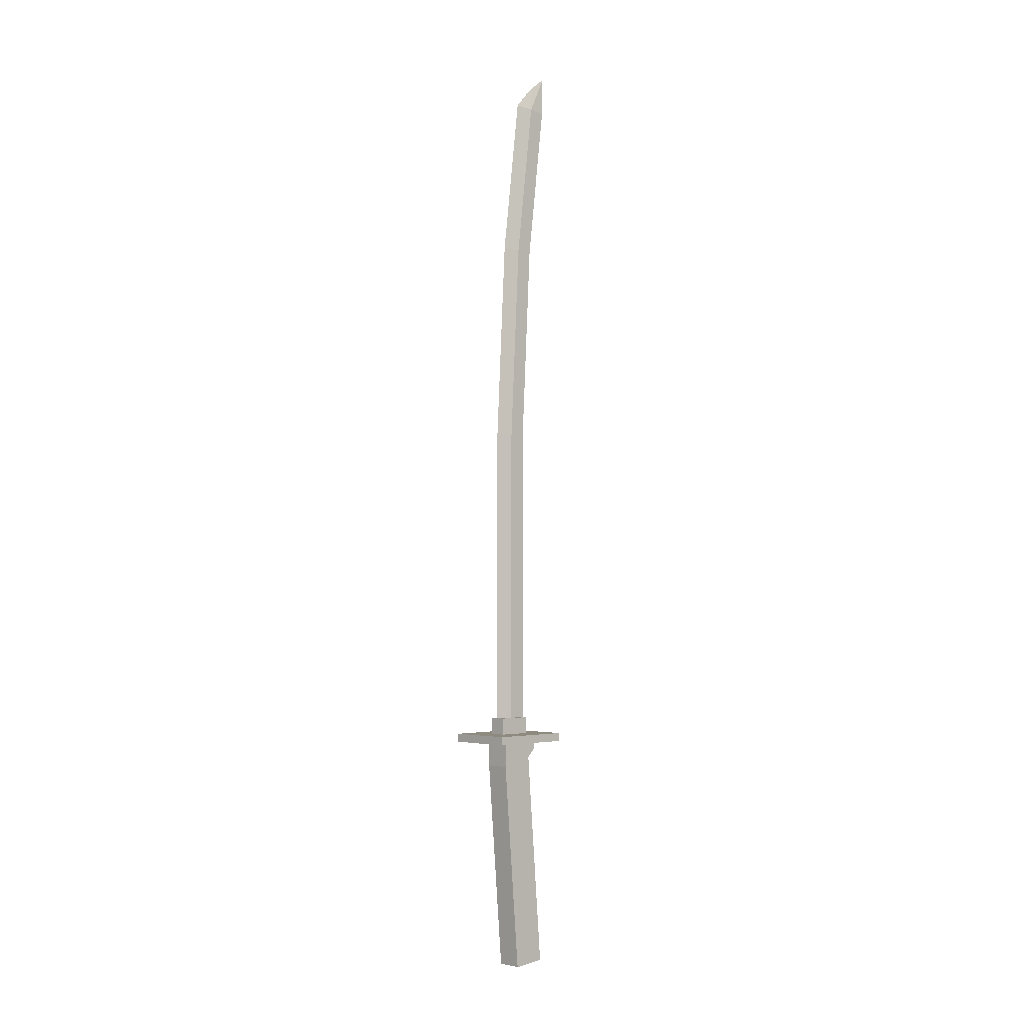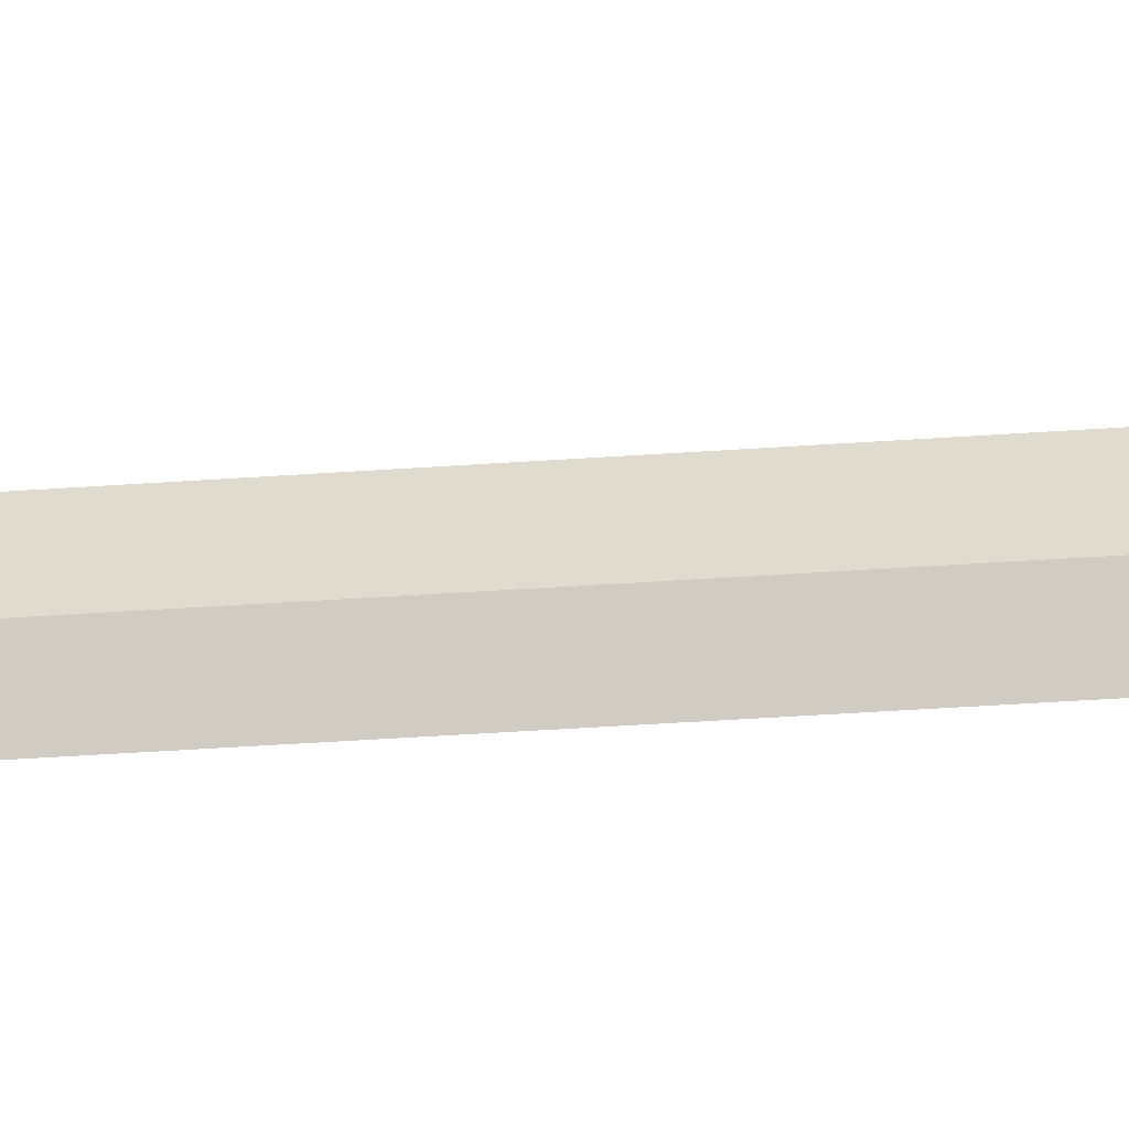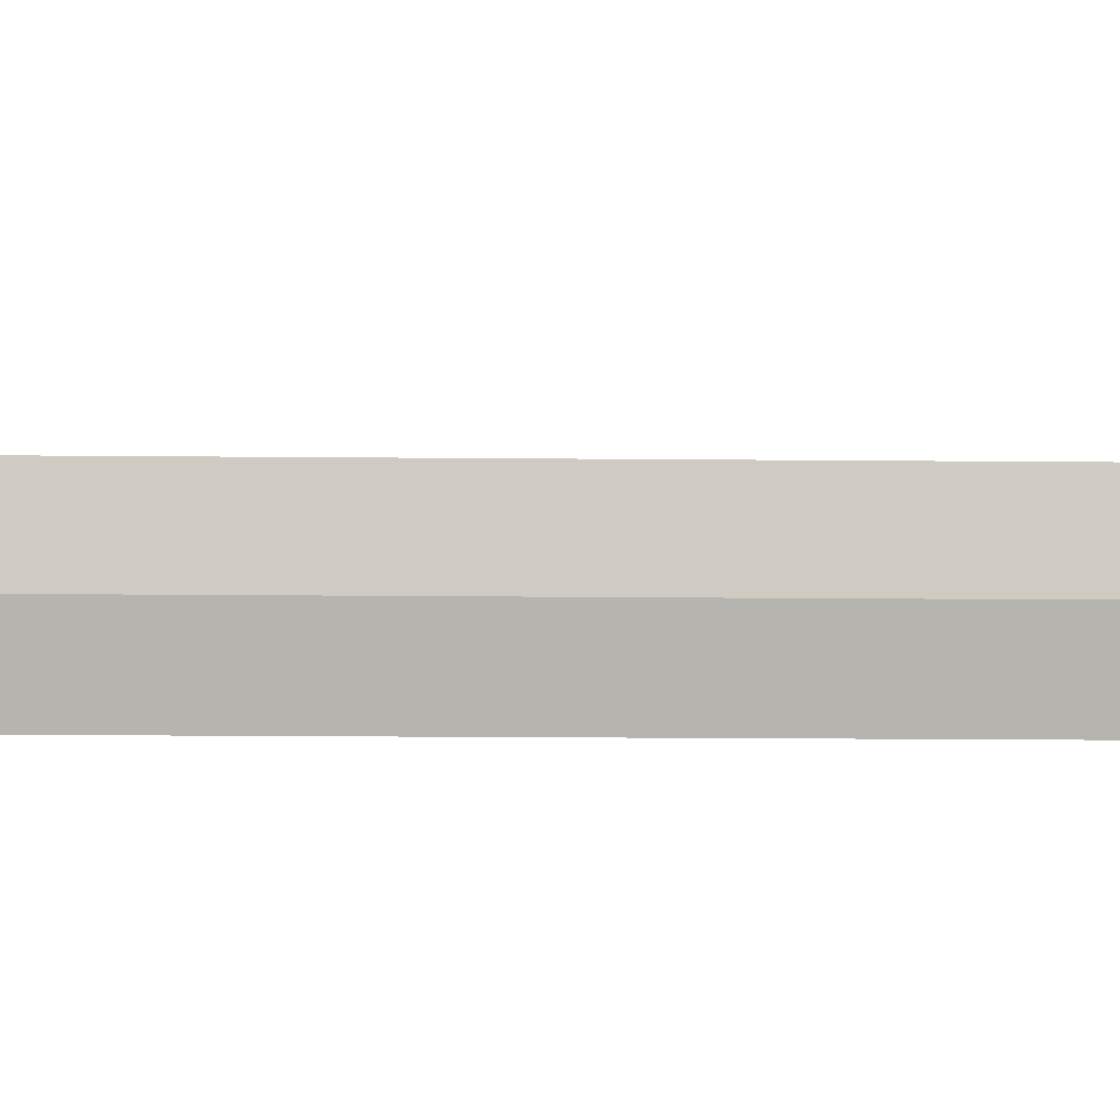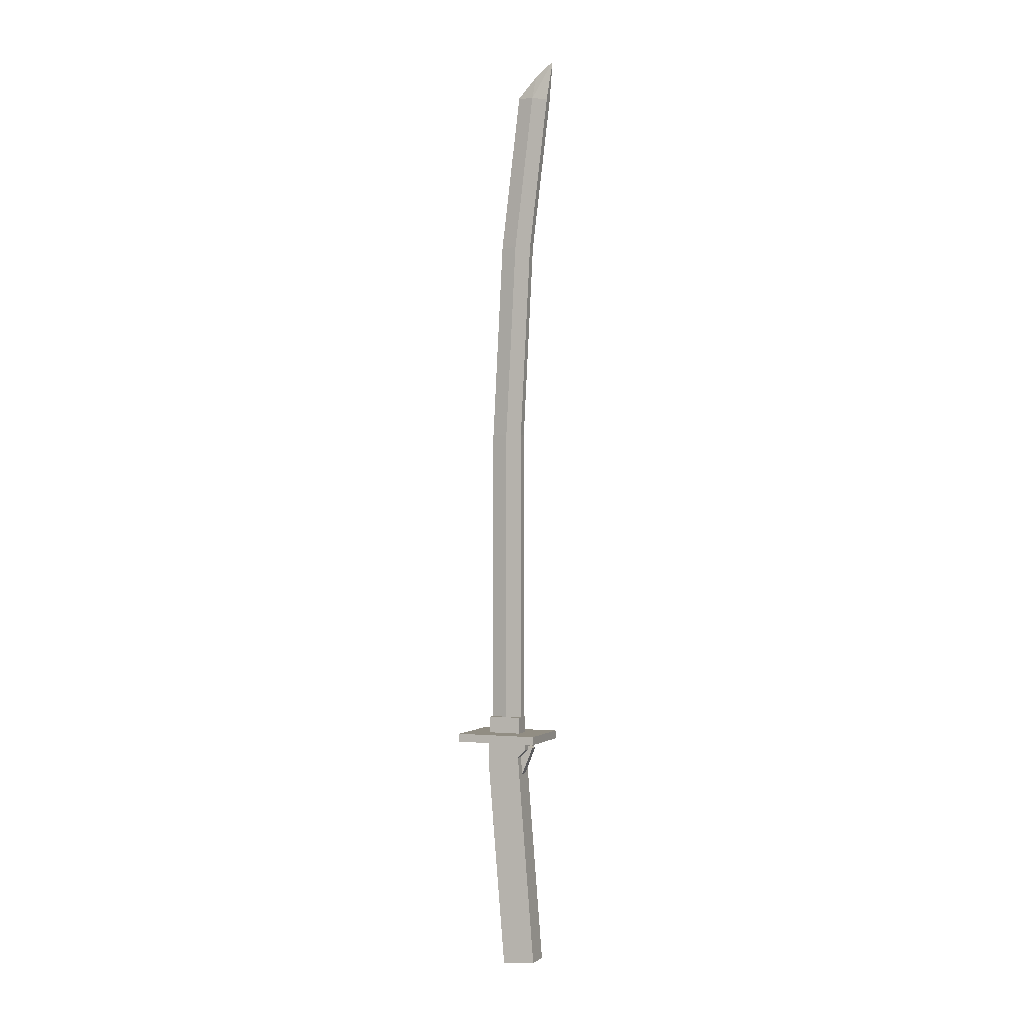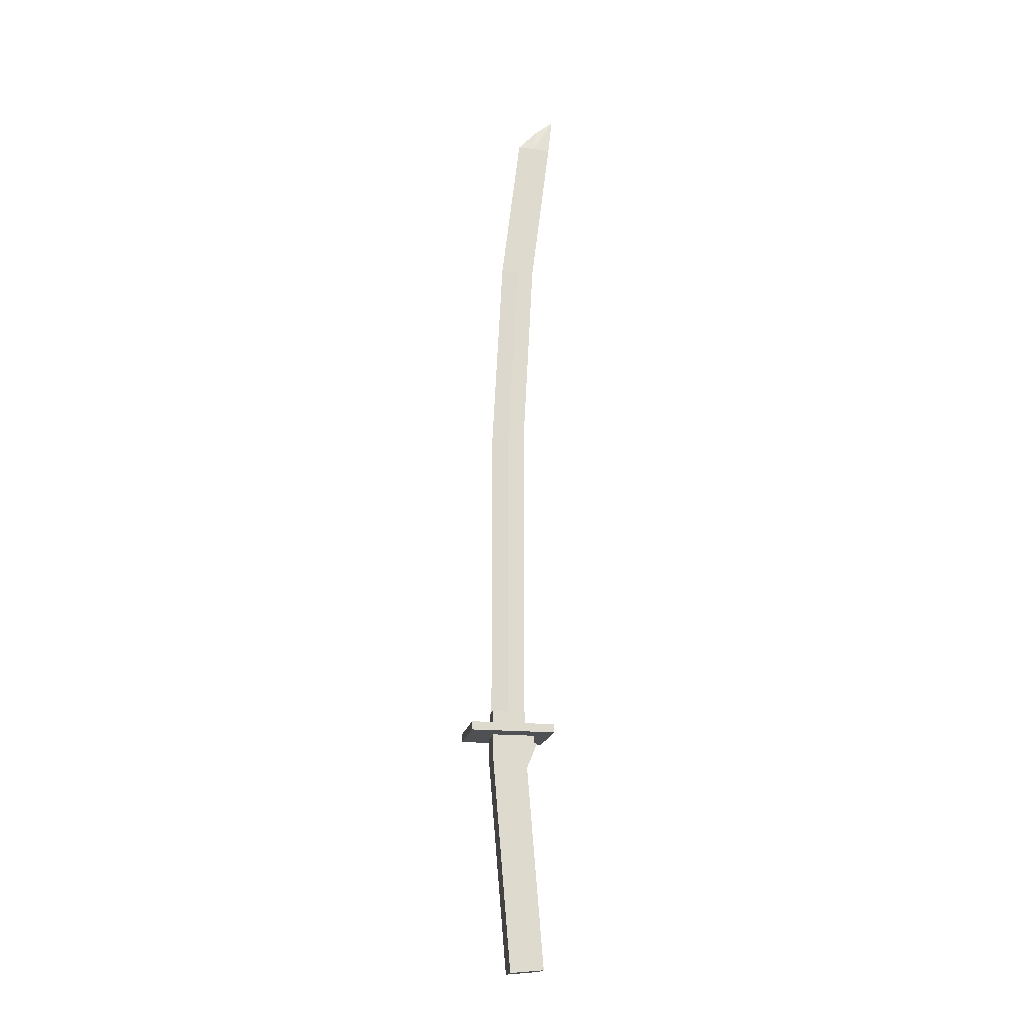
<metadata>
{"format":"obj","ext":"obj","renderer":"f3d","projection":"perspective","resolution":1024,"background":"white","views":[{"elev":-3.0,"azim":46.0,"up":"+Z"},{"elev":-24.0,"azim":-82.1,"up":"+Y"},{"elev":-4.4,"azim":-94.2,"up":"+Y"},{"elev":-0.7,"azim":112.3,"up":"+Z"},{"elev":-18.5,"azim":79.8,"up":"+Z"}]}
</metadata>
<code>
o 171
v 0.03125 1.564 -1.203
v 0.03125 1.612 -1.088
v 0.03125 1.535 -1.191
v 0.03125 1.583 -1.076
v -2e-06 1.612 -1.088
v -2e-06 1.564 -1.203
v -2e-06 1.583 -1.076
v -2e-06 1.535 -1.191
v 0.03125 1.564 -1.203
v -2e-06 1.564 -1.203
v 0.03125 1.612 -1.088
v -2e-06 1.612 -1.088
v 0.03125 1.583 -1.076
v -2e-06 1.583 -1.076
v 0.03125 1.535 -1.191
v -2e-06 1.535 -1.191
v 0.03125 1.612 -1.088
v -2e-06 1.612 -1.088
v 0.03125 1.583 -1.076
v -2e-06 1.583 -1.076
v -2e-06 1.564 -1.203
v 0.03125 1.564 -1.203
v -2e-06 1.535 -1.191
v 0.03125 1.535 -1.191
v 0.06252 1.594 -1.063
v 0.06252 1.438 -1.063
v 0.06252 1.594 -1.094
v 0.06252 1.438 -1.094
v -0.03121 1.594 -1.063
v -0.03121 1.594 -1.094
v -0.03121 1.438 -1.063
v -0.03121 1.438 -1.094
v 0.06252 1.594 -1.063
v 0.06252 1.594 -1.094
v -0.03121 1.594 -1.063
v -0.03121 1.594 -1.094
v 0.06252 1.438 -1.063
v -0.03121 1.438 -1.063
v 0.06252 1.438 -1.094
v -0.03121 1.438 -1.094
v 0.06252 1.594 -1.063
v -0.03121 1.594 -1.063
v 0.06252 1.438 -1.063
v -0.03121 1.438 -1.063
v 0.06252 1.628 -1.929
v 0.06252 1.503 -1.94
v -0.03121 1.628 -1.929
v -0.03121 1.503 -1.94
v -0.03121 1.563 -1.125
v -0.03121 1.594 -1.094
v 0.06252 1.563 -1.125
v 0.06252 1.594 -1.094
v 0.06252 1.563 -1.125
v 0.06252 1.594 -1.094
v 0.06252 1.438 -1.156
v 0.06252 1.438 -1.094
v 0.06252 1.438 -1.156
v 0.06252 1.438 -1.094
v -0.03121 1.438 -1.156
v -0.03121 1.438 -1.094
v -0.03121 1.438 -1.156
v -0.03121 1.438 -1.094
v -0.03121 1.563 -1.125
v -0.03121 1.594 -1.094
v -0.03121 1.628 -1.929
v -0.03121 1.563 -1.125
v 0.06252 1.628 -1.929
v 0.06252 1.563 -1.125
v 0.06252 1.628 -1.929
v 0.06252 1.563 -1.125
v 0.06252 1.503 -1.94
v 0.06252 1.438 -1.156
v 0.06252 1.503 -1.94
v 0.06252 1.438 -1.156
v -0.03121 1.503 -1.94
v -0.03121 1.438 -1.156
v -0.03121 1.503 -1.94
v -0.03121 1.438 -1.156
v -0.03121 1.628 -1.929
v -0.03121 1.563 -1.125
v 0.1406 1.594 -1.031
v 0.1406 1.594 -1.063
v 0.1406 1.656 -1.031
v 0.1406 1.656 -1.063
v -0.1094 1.594 -1.063
v -0.1094 1.594 -1.031
v -0.1094 1.656 -1.063
v -0.1094 1.656 -1.031
v 0.1406 1.656 -1.063
v -0.1094 1.656 -1.063
v 0.1406 1.656 -1.031
v -0.1094 1.656 -1.031
v 0.1406 1.344 -1.031
v -0.1094 1.344 -1.031
v 0.1406 1.344 -1.063
v -0.1094 1.344 -1.063
v -0.1094 1.594 -1.031
v 0.1406 1.594 -1.031
v -0.1094 1.656 -1.031
v 0.1406 1.656 -1.031
v 0.1406 1.594 -1.063
v -0.1094 1.594 -1.063
v 0.1406 1.656 -1.063
v -0.1094 1.656 -1.063
v -0.1094 1.438 -1.031
v -0.1094 1.438 -1.063
v -0.1094 1.344 -1.031
v -0.1094 1.344 -1.063
v -0.1094 1.438 -1.063
v 0.1406 1.438 -1.063
v -0.1094 1.344 -1.063
v 0.1406 1.344 -1.063
v 0.1406 1.438 -1.063
v 0.1406 1.438 -1.031
v 0.1406 1.344 -1.063
v 0.1406 1.344 -1.031
v 0.1406 1.438 -1.031
v -0.1094 1.438 -1.031
v 0.1406 1.344 -1.031
v -0.1094 1.344 -1.031
v -0.1094 1.438 -1.063
v -0.1094 1.438 -1.031
v -0.1094 1.594 -1.063
v -0.1094 1.594 -1.031
v -0.1094 1.438 -1.031
v 0.1406 1.438 -1.031
v -0.1094 1.594 -1.031
v 0.1406 1.594 -1.031
v 0.1406 1.438 -1.031
v 0.1406 1.438 -1.063
v 0.1406 1.594 -1.031
v 0.1406 1.594 -1.063
v 0.1406 1.438 -1.063
v -0.1094 1.438 -1.063
v 0.1406 1.594 -1.063
v -0.1094 1.594 -1.063
v 0.04687 1.563 -1.031
v 0.04687 1.563 -0.9687
v 0.04687 1.438 -1.031
v 0.04687 1.438 -0.9687
v -0.01564 1.563 -0.9687
v -0.01564 1.563 -1.031
v -0.01564 1.438 -0.9687
v -0.01564 1.438 -1.031
v 0.04687 1.563 -1.031
v -0.01564 1.563 -1.031
v 0.04687 1.563 -0.9687
v -0.01564 1.563 -0.9687
v 0.04687 1.438 -0.9687
v -0.01564 1.438 -0.9687
v 0.04687 1.438 -1.031
v -0.01564 1.438 -1.031
v 0.04687 1.563 -0.9687
v -0.01564 1.563 -0.9687
v 0.04687 1.438 -0.9687
v -0.01564 1.438 -0.9687
v 0.03125 1.5 0.1563
v 0.03125 1.5 -0.9687
v 0.03125 1.563 0.1563
v 0.03125 1.563 -0.9687
v 1e-06 1.5 -0.9687
v 1e-06 1.5 0.1563
v 1e-06 1.563 -0.9687
v 1e-06 1.563 0.1563
v 0.03125 1.563 -0.9687
v 1e-06 1.563 -0.9687
v 0.03125 1.563 0.1563
v 1e-06 1.563 0.1563
v 0.03125 1.5 -0.9687
v 1e-06 1.5 -0.9687
v 0.03125 1.563 -0.9687
v 1e-06 1.563 -0.9687
v 0.03125 1.539 0.9052
v 0.03125 1.5 0.1563
v 0.03125 1.602 0.9019
v 0.03125 1.563 0.1563
v 0.03125 1.602 0.9019
v 0.03125 1.563 0.1563
v 1e-06 1.602 0.9019
v 1e-06 1.563 0.1563
v 1e-06 1.5 0.1563
v 1e-06 1.539 0.9052
v 1e-06 1.563 0.1563
v 1e-06 1.602 0.9019
v 0.01563 1.477 0.9085
v 0.03125 1.539 0.9052
v 0.03125 1.602 0.9019
v 1e-06 1.602 0.9019
v 1e-06 1.539 0.9052
v 0.01563 1.477 0.9085
v 1e-06 1.539 0.9052
v 1e-06 1.6 1.401
v 1e-06 1.602 0.9019
v 1e-06 1.662 1.394
v 0.03125 1.6 1.401
v 0.03125 1.539 0.9052
v 0.03125 1.662 1.394
v 0.03125 1.602 0.9019
v 0.03125 1.602 0.9019
v 1e-06 1.602 0.9019
v 0.03125 1.662 1.394
v 1e-06 1.662 1.394
v 0.03125 1.612 1.495
v 0.03125 1.6 1.401
v 0.03125 1.674 1.487
v 0.03125 1.662 1.394
v 0.03125 1.674 1.487
v 0.03125 1.662 1.394
v 1e-06 1.674 1.487
v 1e-06 1.662 1.394
v 1e-06 1.6 1.401
v 1e-06 1.612 1.495
v 1e-06 1.662 1.394
v 1e-06 1.674 1.487
v 0.01572 1.55 1.502
v 0.01563 1.55 1.502
v 0.01563 1.538 1.409
v 1e-06 1.612 1.495
v 1e-06 1.6 1.401
v 0.01563 1.55 1.502
v 0.01563 1.538 1.409
v 1e-06 1.6 1.401
v 1e-06 1.539 0.9052
v 0.01563 1.538 1.409
v 0.01563 1.477 0.9085
v 1e-06 1.602 0.9019
v 1e-06 1.539 0.9052
v 0.01563 1.477 0.9085
v 1e-06 1.539 0.9052
v 1e-06 1.5 0.1563
v 0.01563 1.477 0.9085
v 0.01563 1.438 0.1563
v 1e-06 1.5 0.1563
v 1e-06 1.5 -0.9687
v 0.01563 1.438 0.1563
v 0.01563 1.438 -0.9687
v 0.01563 1.438 -0.9687
v 0.03125 1.5 -0.9687
v 1e-06 1.5 -0.9687
v 0.03125 1.5 -0.9687
v 0.03125 1.5 0.1563
v 0.01563 1.438 -0.9687
v 0.01563 1.438 0.1563
v 0.03125 1.5 0.1563
v 0.03125 1.539 0.9052
v 0.01563 1.438 0.1563
v 0.01563 1.477 0.9085
v 0.01563 1.477 0.9085
v 0.03125 1.539 0.9052
v 0.03125 1.602 0.9019
v 0.03125 1.539 0.9052
v 0.03125 1.6 1.401
v 0.01563 1.477 0.9085
v 0.01563 1.538 1.409
v 0.03125 1.6 1.401
v 0.03125 1.612 1.495
v 0.01563 1.538 1.409
v 0.01572 1.55 1.502
v 0.01572 1.55 1.503
v 0.01563 1.622 1.582
v 0.01563 1.55 1.503
v 0.01563 1.692 1.637
v 1e-06 1.674 1.487
v 0.01563 1.622 1.582
v 1e-06 1.612 1.495
v 0.01563 1.622 1.582
v 0.03125 1.612 1.495
v 0.01563 1.692 1.637
v 0.03125 1.674 1.487
v 0.01563 1.692 1.637
v 0.03125 1.674 1.487
v 1e-06 1.674 1.487
v 0.01572 1.55 1.503
v 0.01572 1.55 1.502
v 0.01563 1.622 1.582
v 0.03125 1.612 1.495
v 0.01563 1.622 1.582
v 1e-06 1.612 1.495
v 0.01563 1.55 1.503
v 0.01563 1.55 1.502
v 0.01563 1.55 1.503
v 0.01563 1.55 1.502
v 0.01572 1.55 1.503
v 0.01572 1.55 1.502
v -0.01562 1.563 -1.031
v 0.04688 1.563 -1.031
v -0.01562 1.438 -1.031
v 0.04688 1.438 -1.031
f 1 2 3
f 2 4 3
f 5 6 7
f 6 8 7
f 9 10 11
f 10 12 11
f 13 14 15
f 14 16 15
f 17 18 19
f 18 20 19
f 21 22 23
f 22 24 23
f 25 26 27
f 26 28 27
f 29 30 31
f 30 32 31
f 33 34 35
f 34 36 35
f 37 38 39
f 38 40 39
f 41 42 43
f 42 44 43
f 45 46 47
f 46 48 47
f 49 50 51
f 50 52 51
f 53 54 55
f 54 56 55
f 57 58 59
f 58 60 59
f 61 62 63
f 62 64 63
f 65 66 67
f 66 68 67
f 69 70 71
f 70 72 71
f 73 74 75
f 74 76 75
f 77 78 79
f 78 80 79
f 81 82 83
f 82 84 83
f 85 86 87
f 86 88 87
f 89 90 91
f 90 92 91
f 93 94 95
f 94 96 95
f 97 98 99
f 98 100 99
f 101 102 103
f 102 104 103
f 105 106 107
f 106 108 107
f 109 110 111
f 110 112 111
f 113 114 115
f 114 116 115
f 117 118 119
f 118 120 119
f 121 122 123
f 122 124 123
f 125 126 127
f 126 128 127
f 129 130 131
f 130 132 131
f 133 134 135
f 134 136 135
f 137 138 139
f 138 140 139
f 141 142 143
f 142 144 143
f 145 146 147
f 146 148 147
f 149 150 151
f 150 152 151
f 153 154 155
f 154 156 155
f 157 158 159
f 158 160 159
f 161 162 163
f 162 164 163
f 165 166 167
f 166 168 167
f 169 170 171
f 170 172 171
f 173 174 175
f 174 176 175
f 177 178 179
f 178 180 179
f 181 182 183
f 182 184 183
f 185 186 187
f 188 189 190
f 191 192 193
f 192 194 193
f 195 196 197
f 196 198 197
f 199 200 201
f 200 202 201
f 203 204 205
f 204 206 205
f 207 208 209
f 208 210 209
f 211 212 213
f 212 214 213
f 215 216 217
f 218 219 220
f 220 219 221
f 222 223 224
f 224 223 225
f 226 227 228
f 229 230 231
f 230 232 231
f 233 234 235
f 234 236 235
f 237 238 239
f 240 241 242
f 242 241 243
f 244 245 246
f 246 245 247
f 248 249 250
f 251 252 253
f 252 254 253
f 255 256 257
f 256 258 257
f 260 259 261
f 262 263 264
f 264 263 265
f 266 267 268
f 268 267 269
f 270 271 272
f 273 274 275
f 274 276 275
f 277 278 279
f 278 280 279
f 281 282 283
f 282 284 283
f 285 286 287
f 286 288 287

</code>
